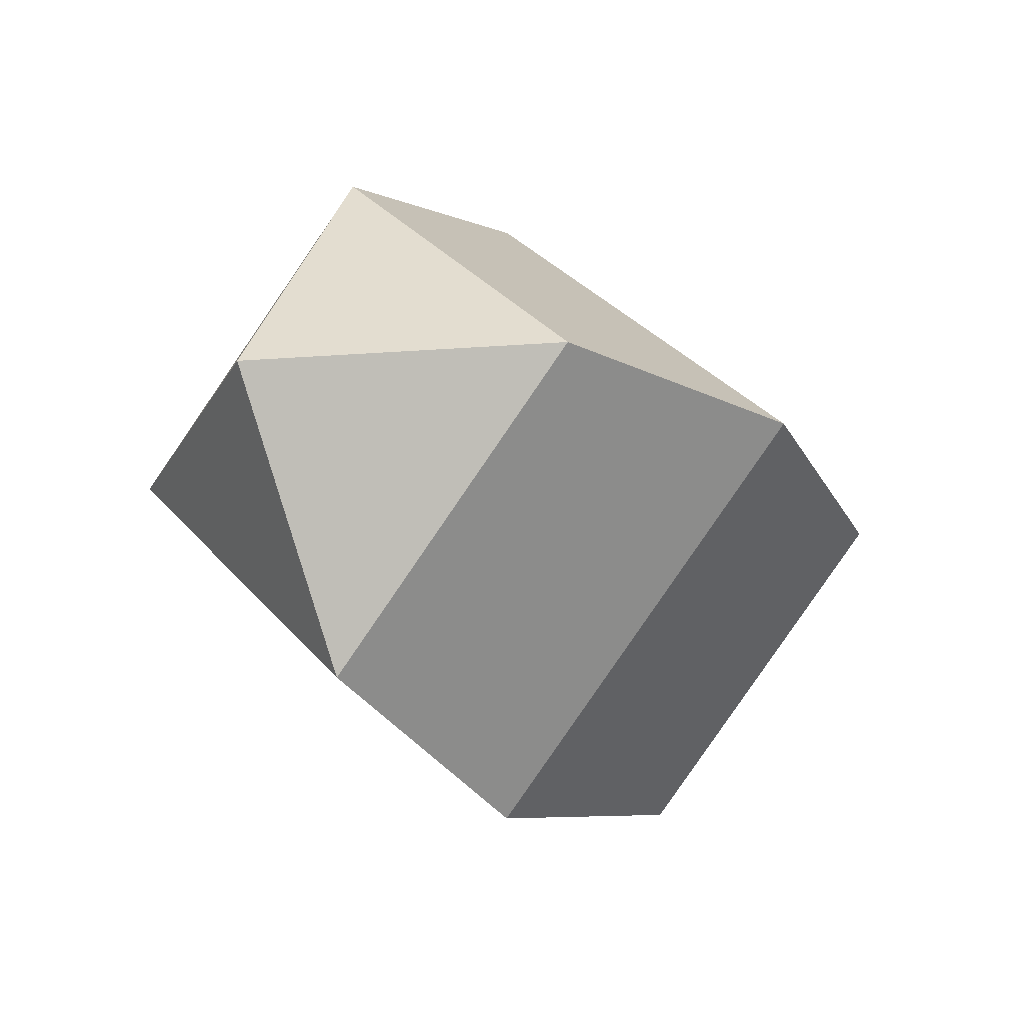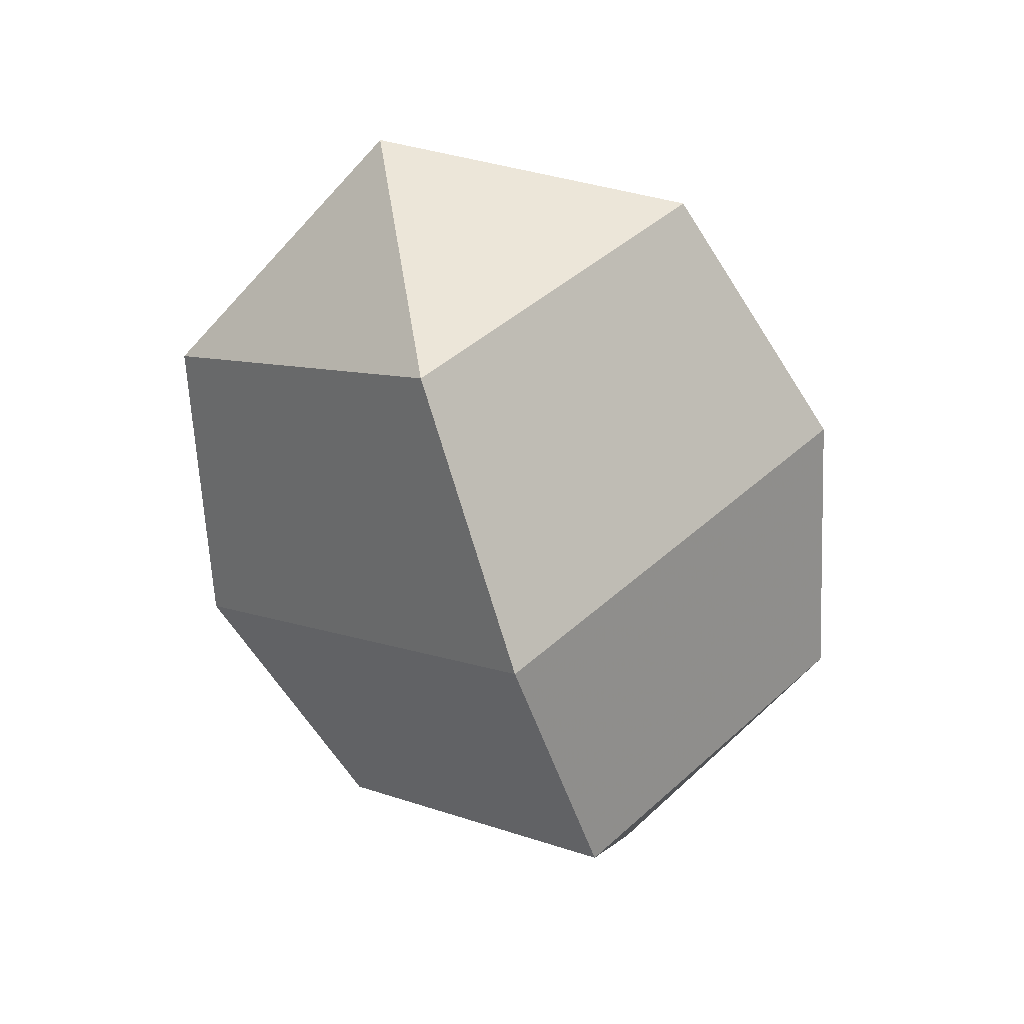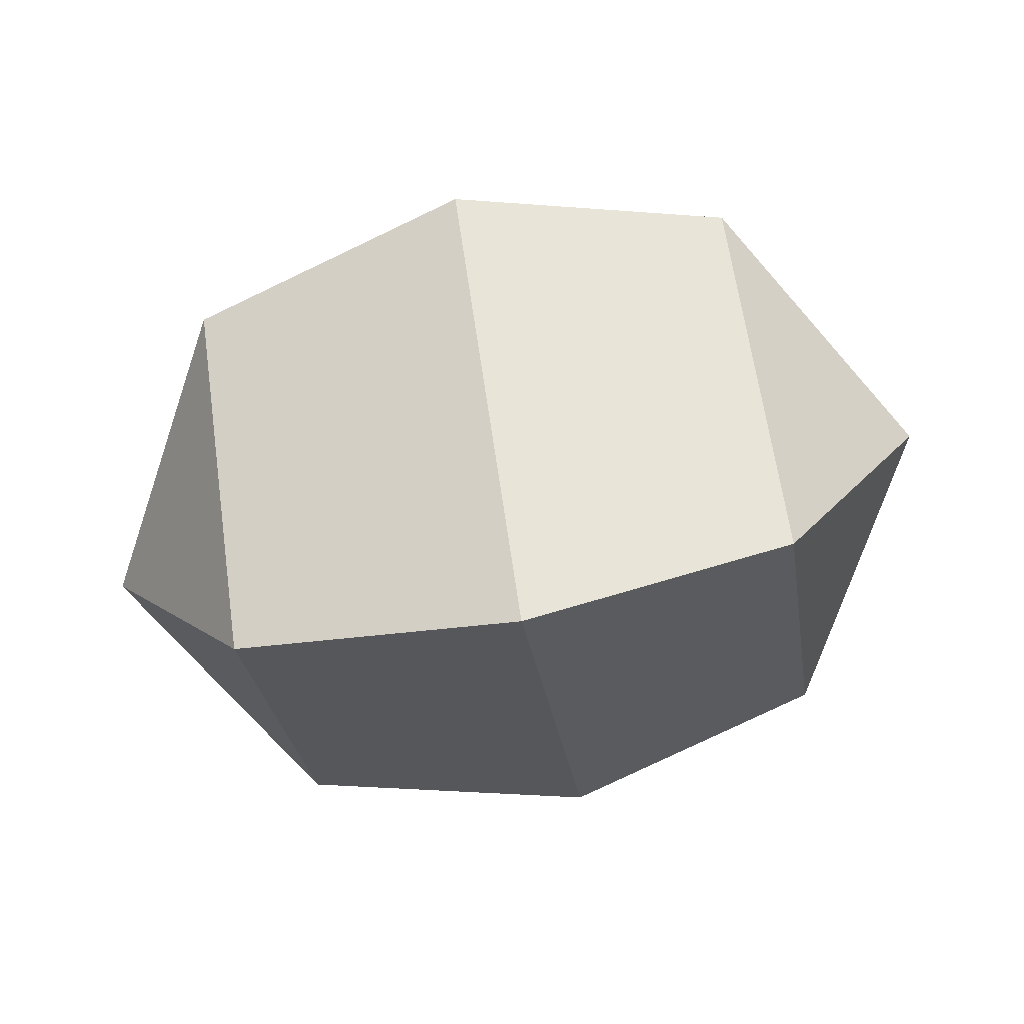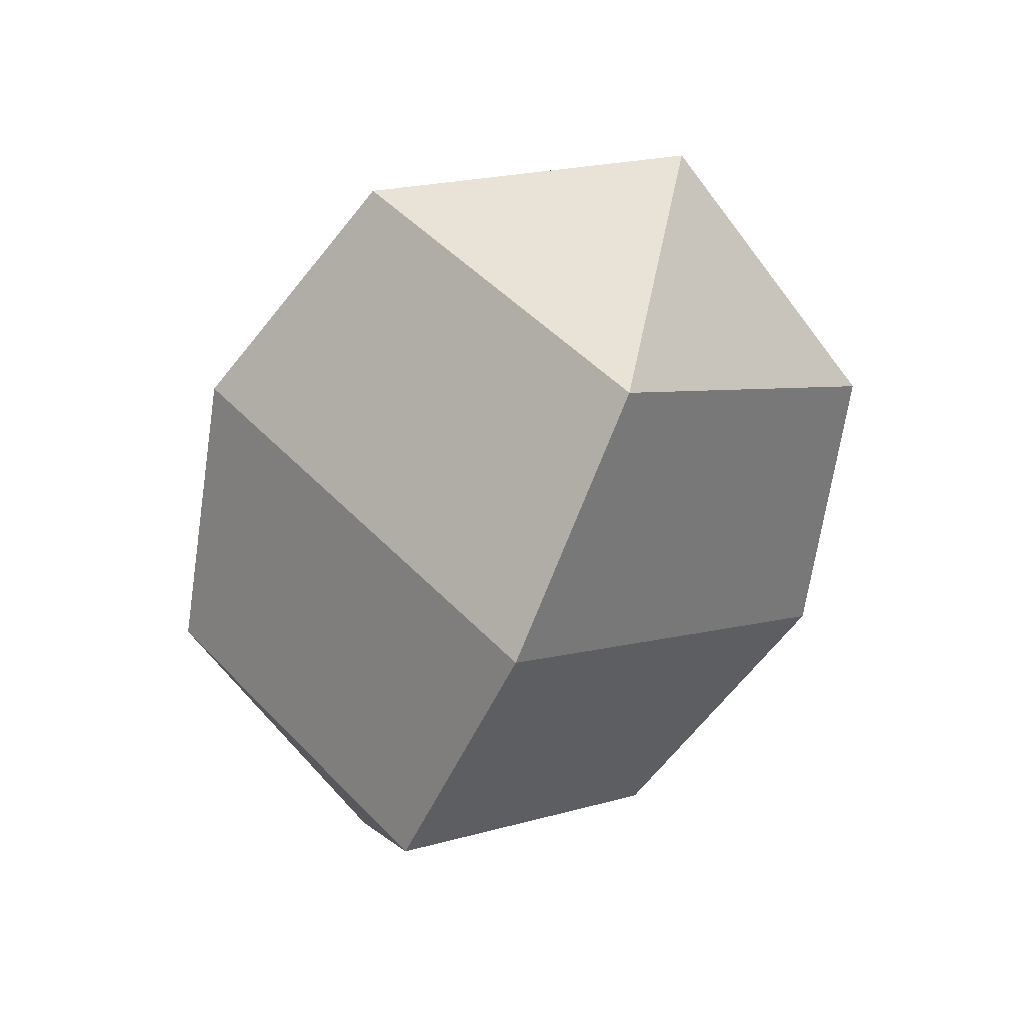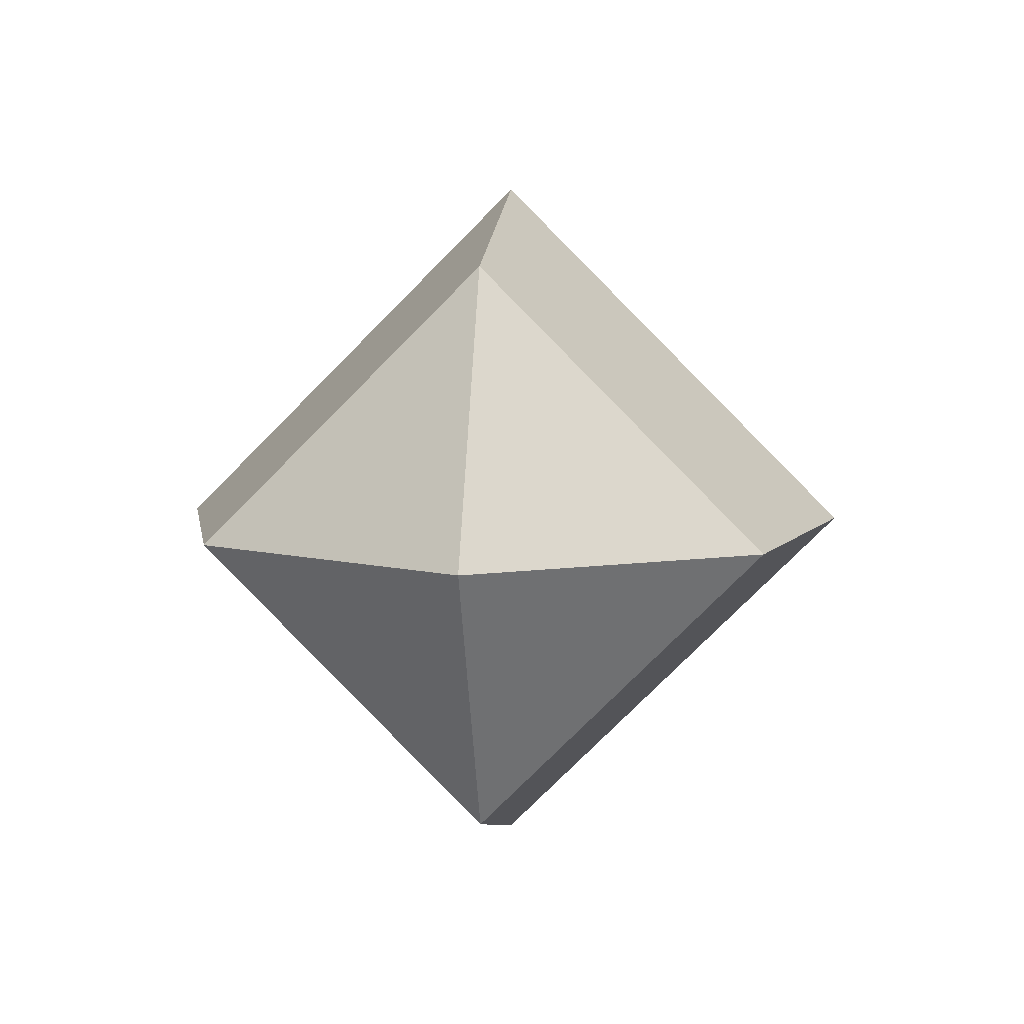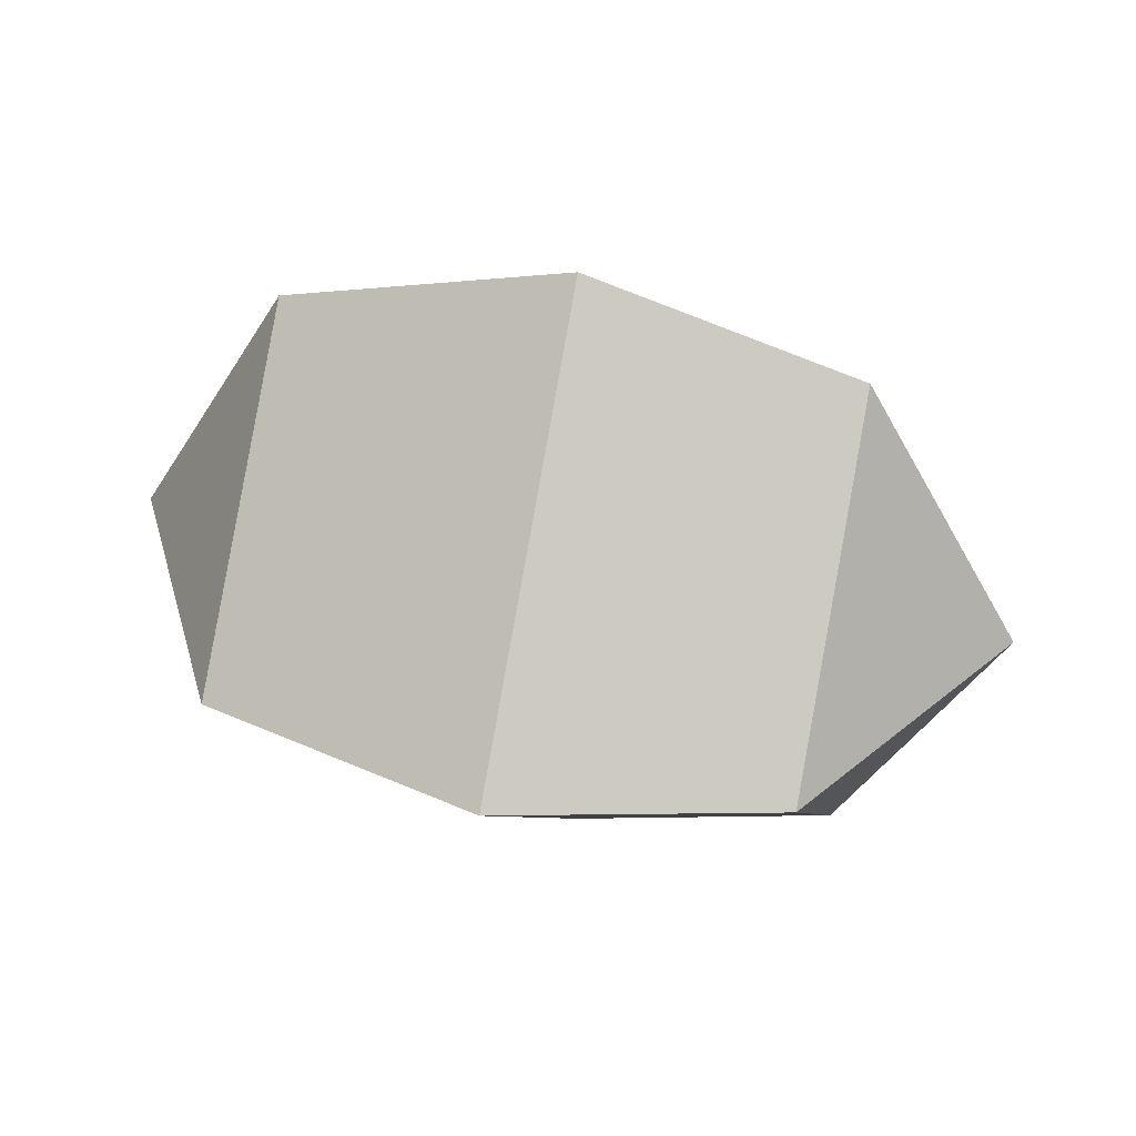
<metadata>
{"format":"obj","ext":"obj","renderer":"f3d","projection":"perspective","resolution":1024,"background":"white","views":[{"elev":-24.3,"azim":126.8,"up":"+Z"},{"elev":-65.0,"azim":-72.2,"up":"+Z"},{"elev":-72.4,"azim":11.3,"up":"+Z"},{"elev":-64.2,"azim":66.8,"up":"+Y"},{"elev":7.6,"azim":96.4,"up":"+Z"},{"elev":40.1,"azim":14.5,"up":"+Y"}]}
</metadata>
<code>
v 5.706 -2.8e-05 -6.277
v 9.331 -2.8e-05 -0
v 5.706 -6.277 -0
v 5.706 6.277 -0
v 9.331 -2.8e-05 -0
v 5.706 -2.8e-05 -6.277
v -0.4714 -7.97 -0
v 5.706 -2.8e-05 -6.277
v 5.706 -6.277 -0
v -0.4714 -2.8e-05 -7.97
v 5.706 6.277 -0
v 5.706 -2.8e-05 -6.277
v 5.706 -2.8e-05 -6.277
v -0.4714 -7.97 -0
v -0.4714 -2.8e-05 -7.97
v 5.706 6.277 -0
v -0.4714 -2.8e-05 -7.97
v -0.4714 7.97 -0
v -0.4714 -2.8e-05 -7.97
v -7.07 6.277 -0
v -0.4714 7.97 -0
v -0.4714 -7.97 -0
v -7.07 -2.8e-05 -6.277
v -0.4714 -2.8e-05 -7.97
v -7.07 -2.8e-05 -6.277
v -7.07 6.277 -0
v -0.4714 -2.8e-05 -7.97
v -7.07 -2.8e-05 -6.277
v -0.4714 -7.97 -0
v -7.07 -6.277 -0
v -7.07 -2.8e-05 -6.277
v -10.69 -2.8e-05 -0
v -7.07 6.277 -0
v -7.07 -6.277 -0
v -10.69 -2.8e-05 -0
v -7.07 -2.8e-05 -6.277
v 5.706 -2.8e-05 6.277
v 5.706 -6.277 -0
v 9.331 -2.8e-05 -0
v 5.706 6.277 -0
v 5.706 -2.8e-05 6.277
v 9.331 -2.8e-05 -0
v 5.706 -2.8e-05 6.277
v -0.4714 -7.97 -0
v 5.706 -6.277 -0
v 5.706 -2.8e-05 6.277
v 5.706 6.277 -0
v -0.4714 7.97 -0
v -0.4714 -7.97 -0
v 5.706 -2.8e-05 6.277
v -0.4714 -2.8e-05 7.97
v -0.4714 -2.8e-05 7.97
v 5.706 -2.8e-05 6.277
v -0.4714 7.97 -0
v -7.07 -2.8e-05 6.277
v -0.4714 -7.97 -0
v -0.4714 -2.8e-05 7.97
v -0.4714 7.97 -0
v -7.07 -2.8e-05 6.277
v -0.4714 -2.8e-05 7.97
v -0.4714 -7.97 -0
v -7.07 -2.8e-05 6.277
v -7.07 -6.277 -0
v -7.07 -2.8e-05 6.277
v -0.4714 7.97 -0
v -7.07 6.277 -0
v -7.07 -6.277 -0
v -7.07 -2.8e-05 6.277
v -10.69 -2.8e-05 -0
v -7.07 -2.8e-05 6.277
v -7.07 6.277 -0
v -10.69 -2.8e-05 -0
g UnrealEdObject
f 1 2 3
f 4 5 6
f 7 8 9
f 10 11 12
f 13 14 15
f 16 17 18
f 19 20 21
f 22 23 24
f 25 26 27
f 28 29 30
f 31 32 33
f 34 35 36
f 37 38 39
f 40 41 42
f 43 44 45
f 46 47 48
f 49 50 51
f 52 53 54
f 55 56 57
f 58 59 60
f 61 62 63
f 64 65 66
f 67 68 69
f 70 71 72
g

</code>
